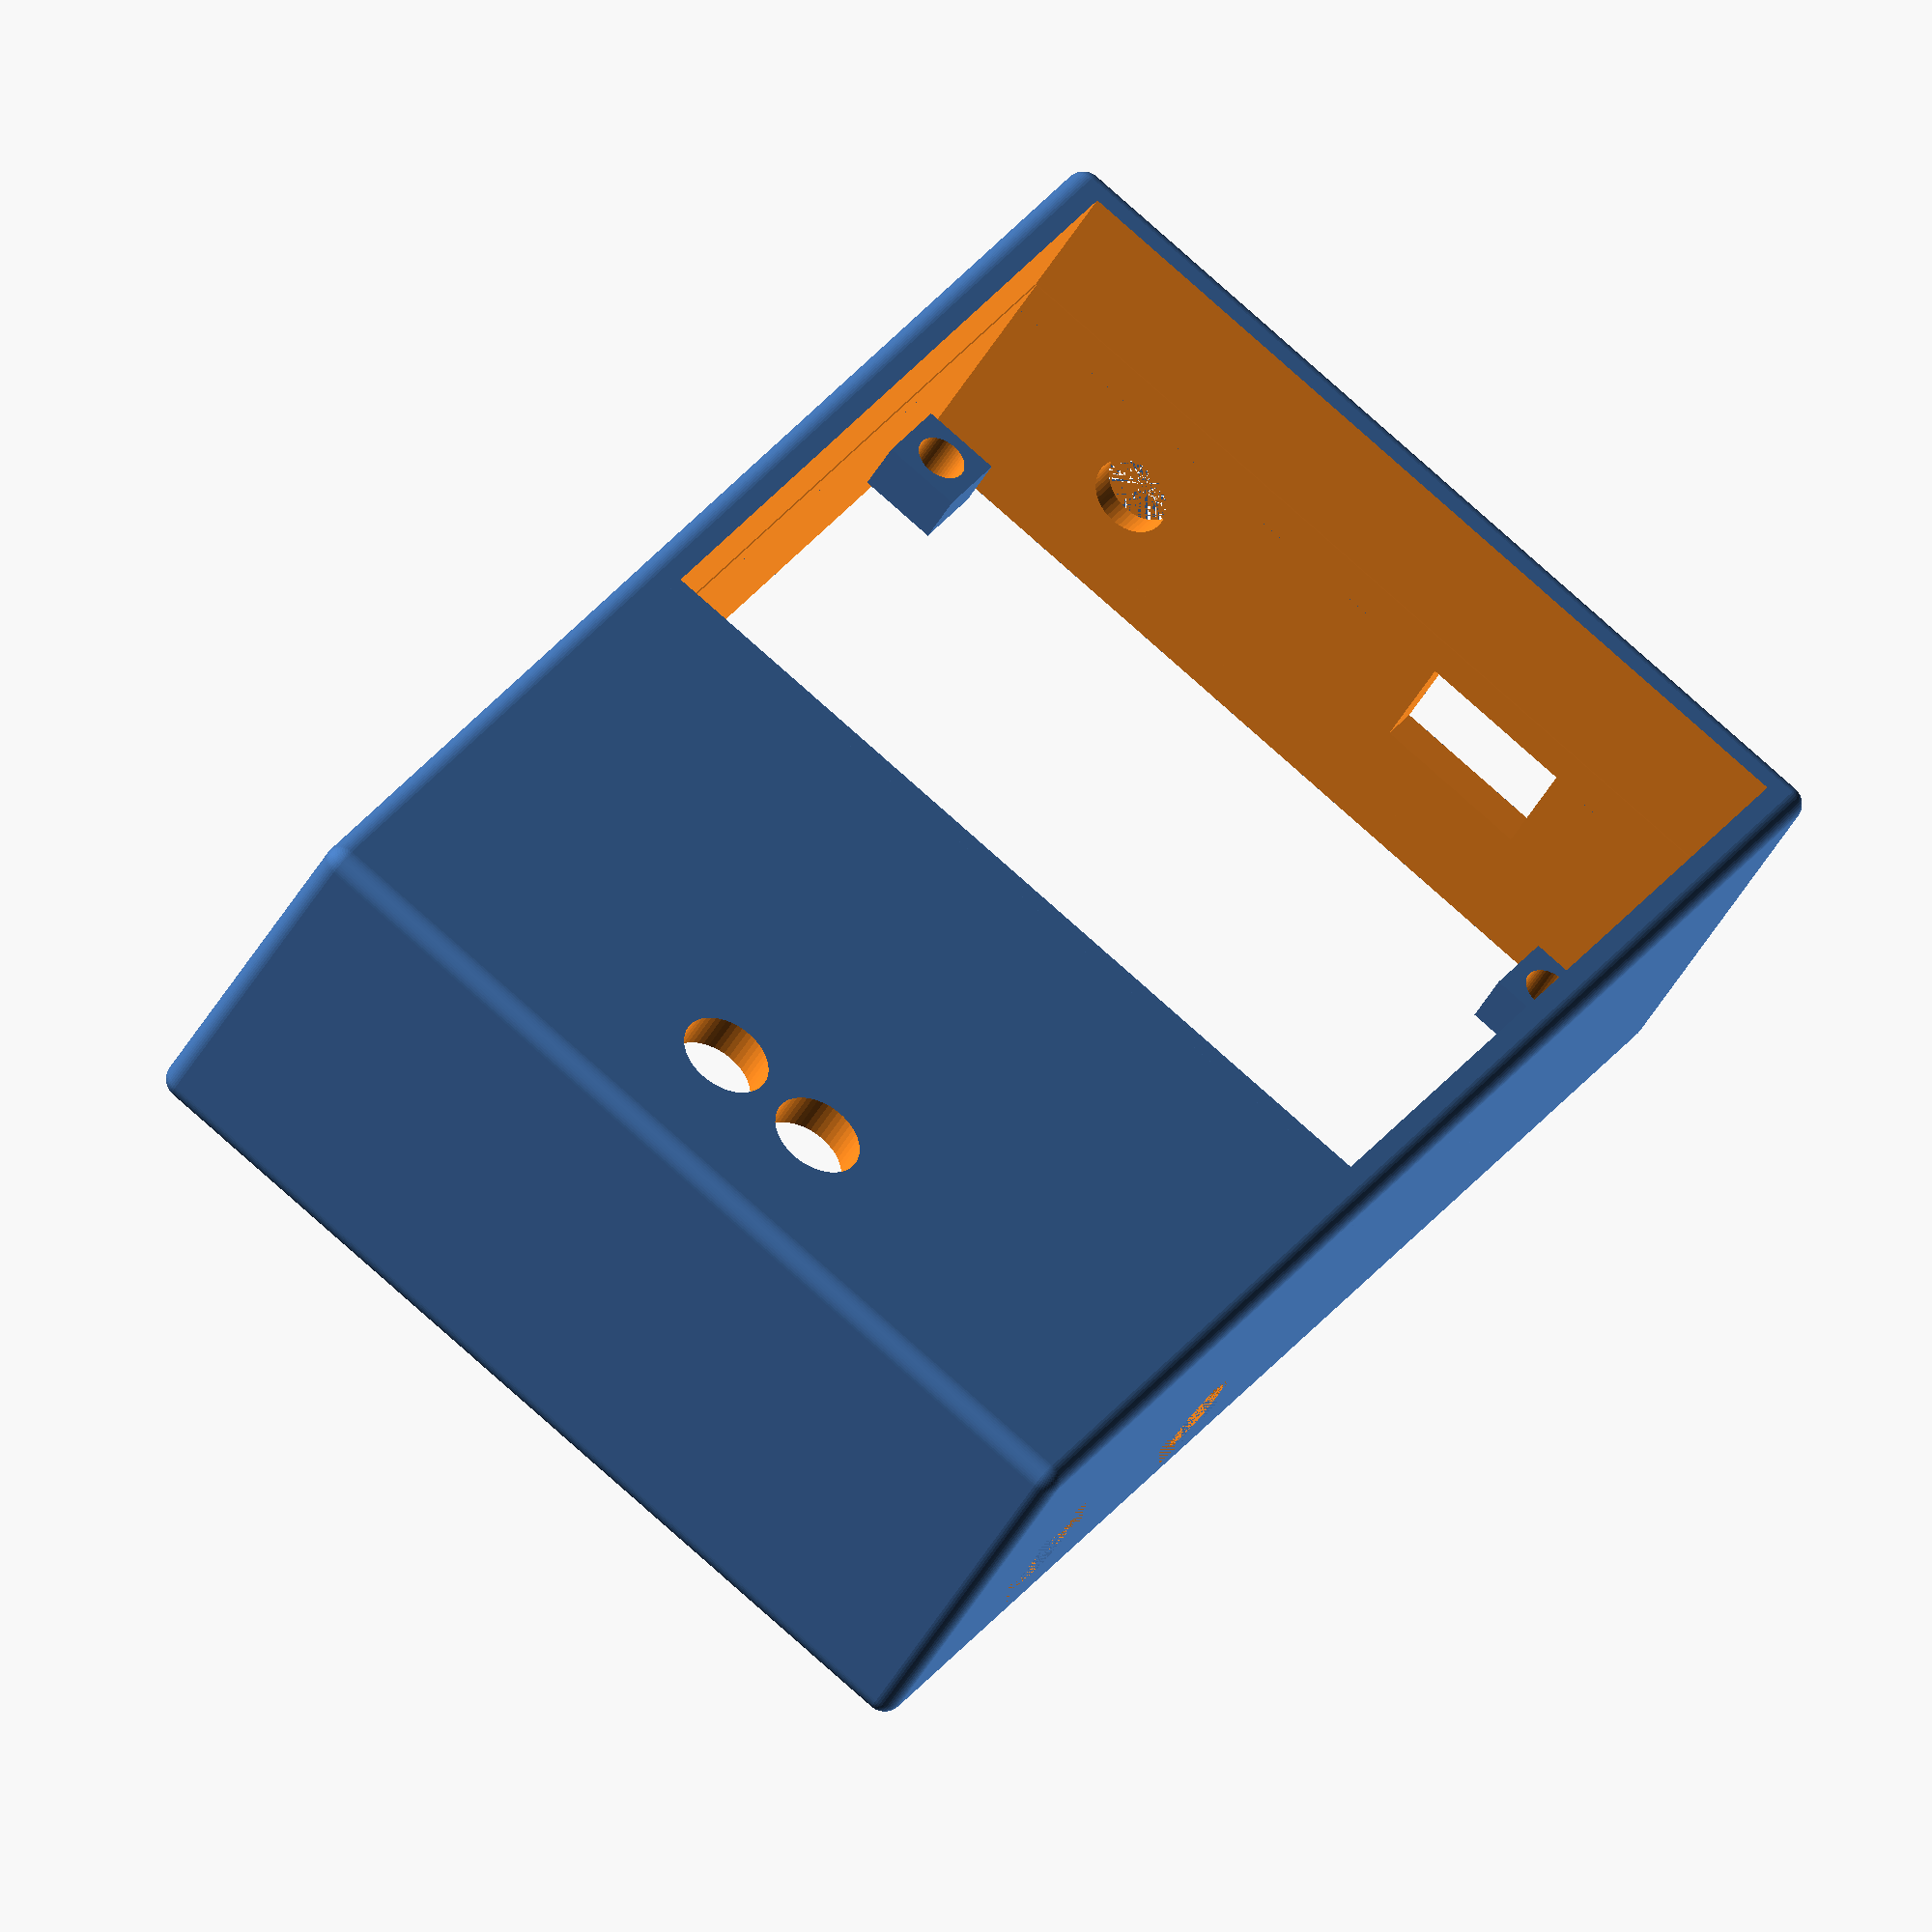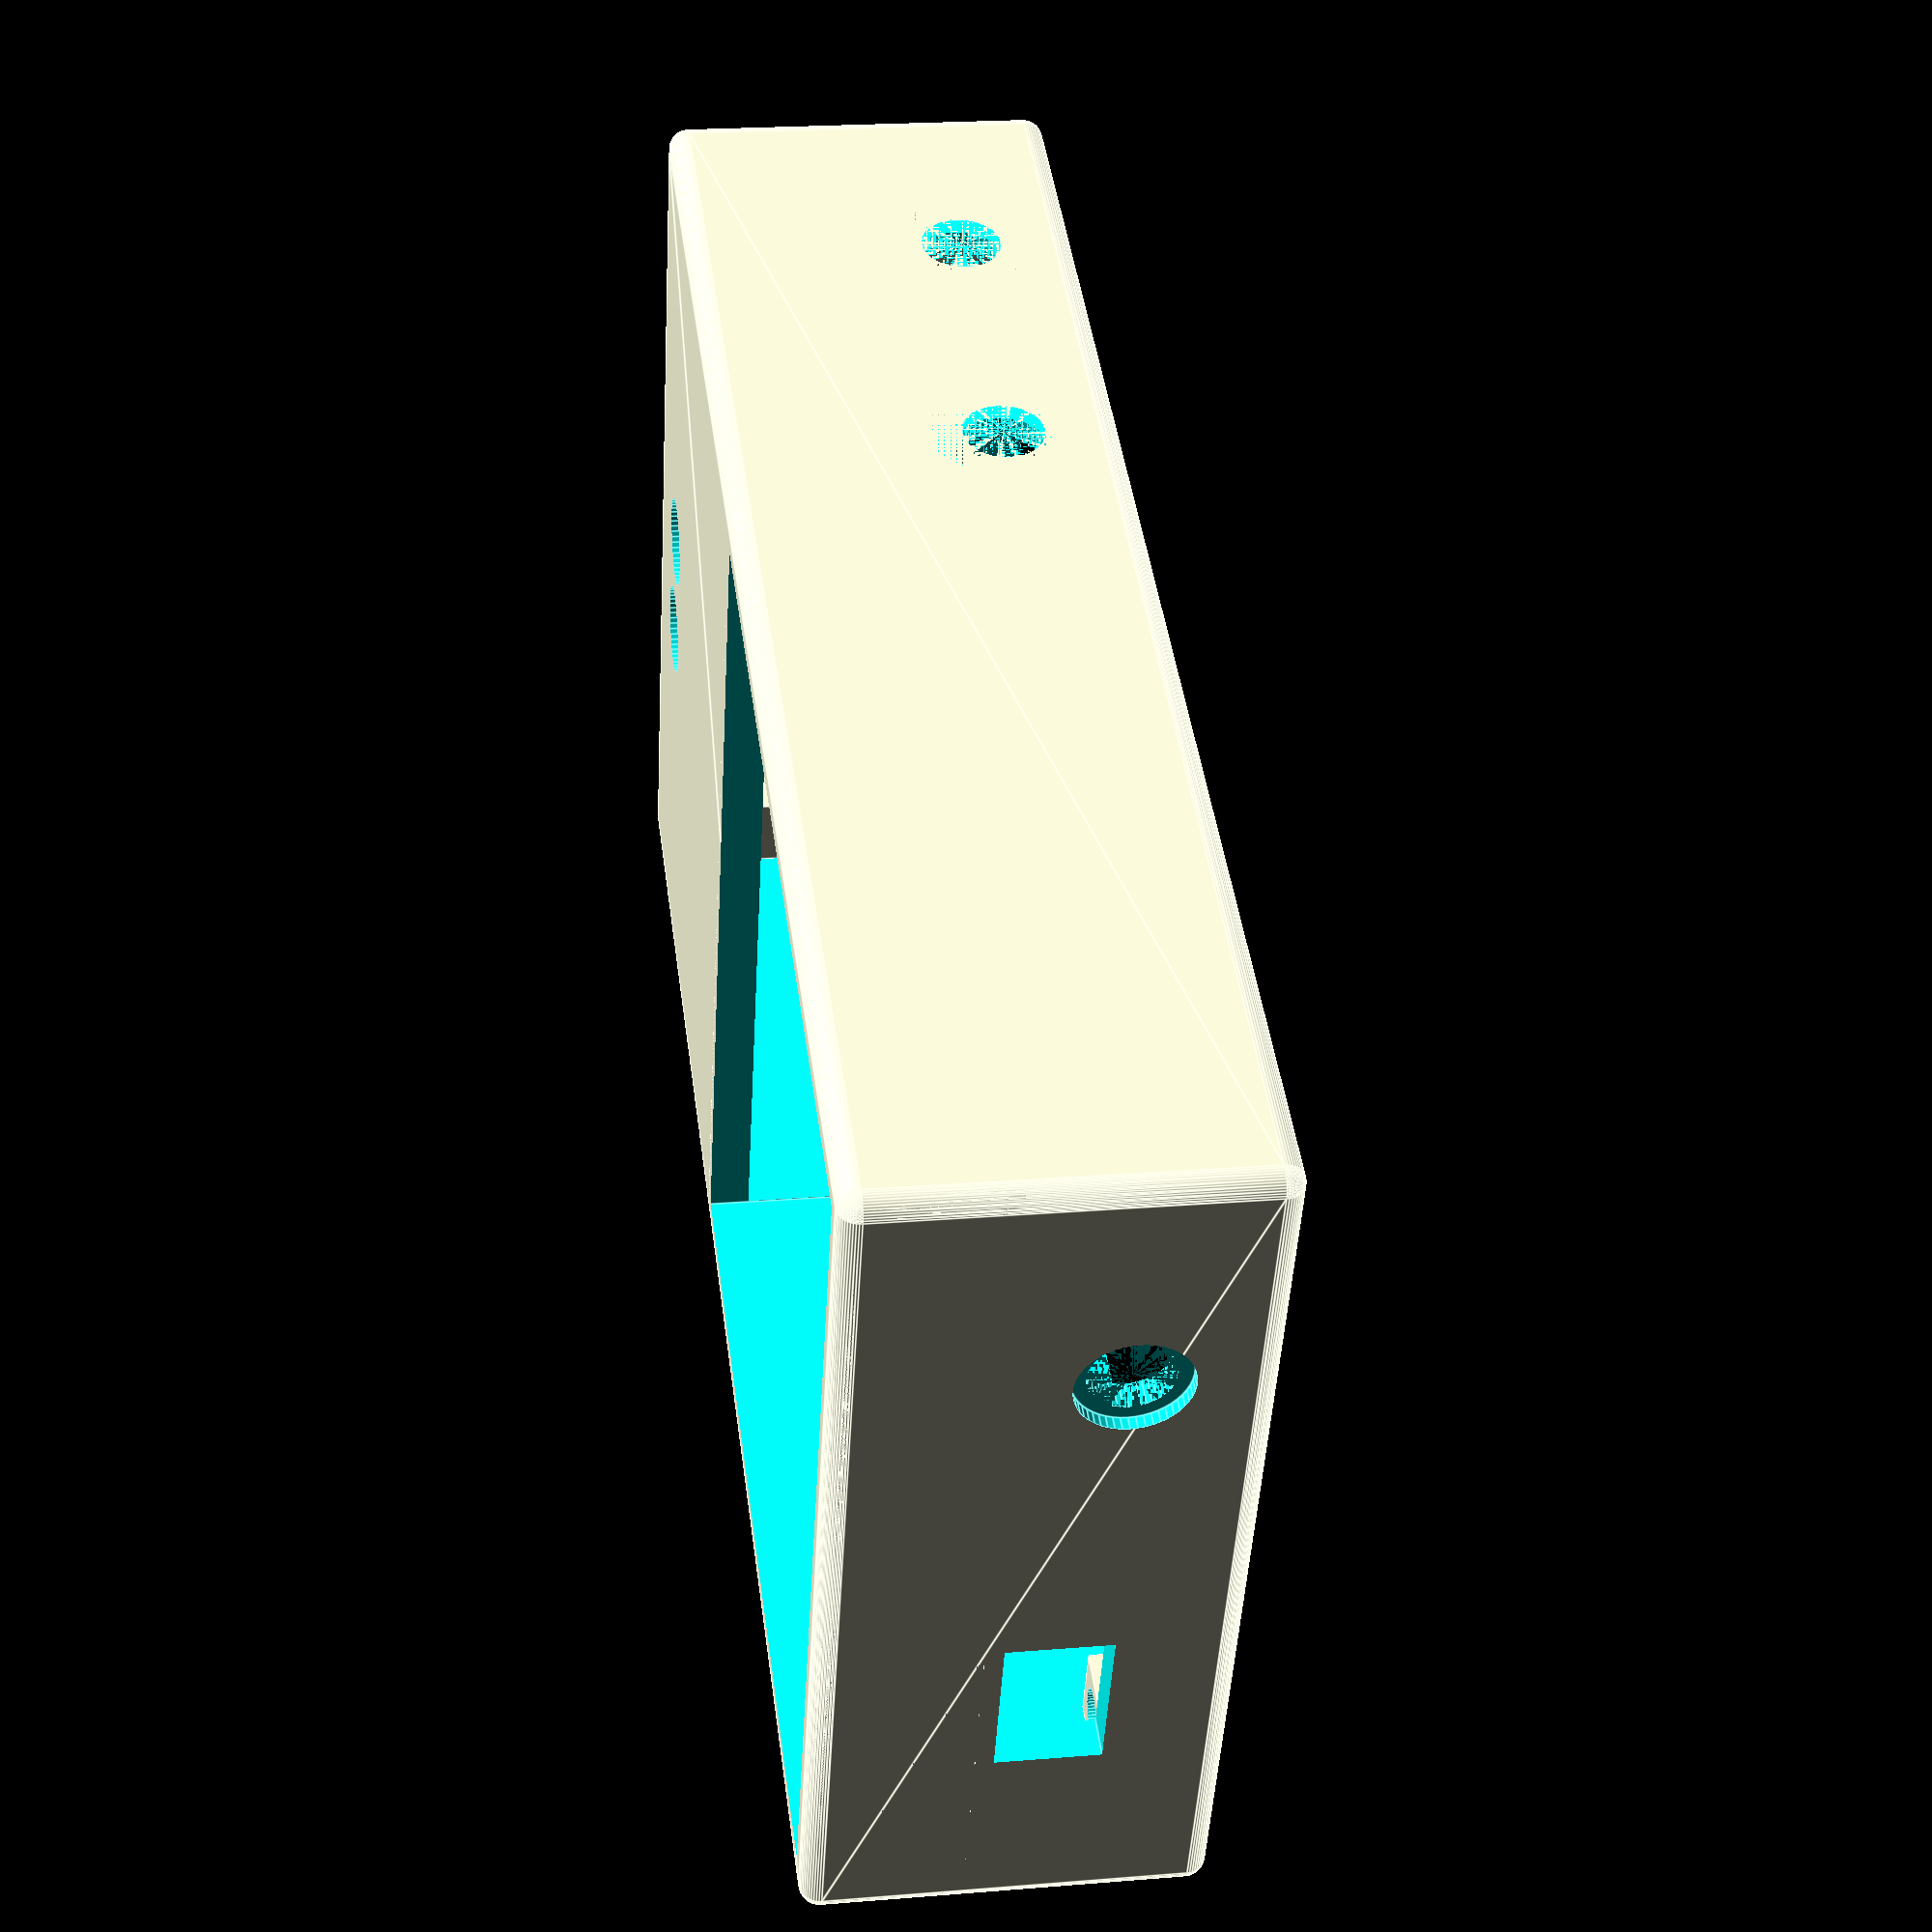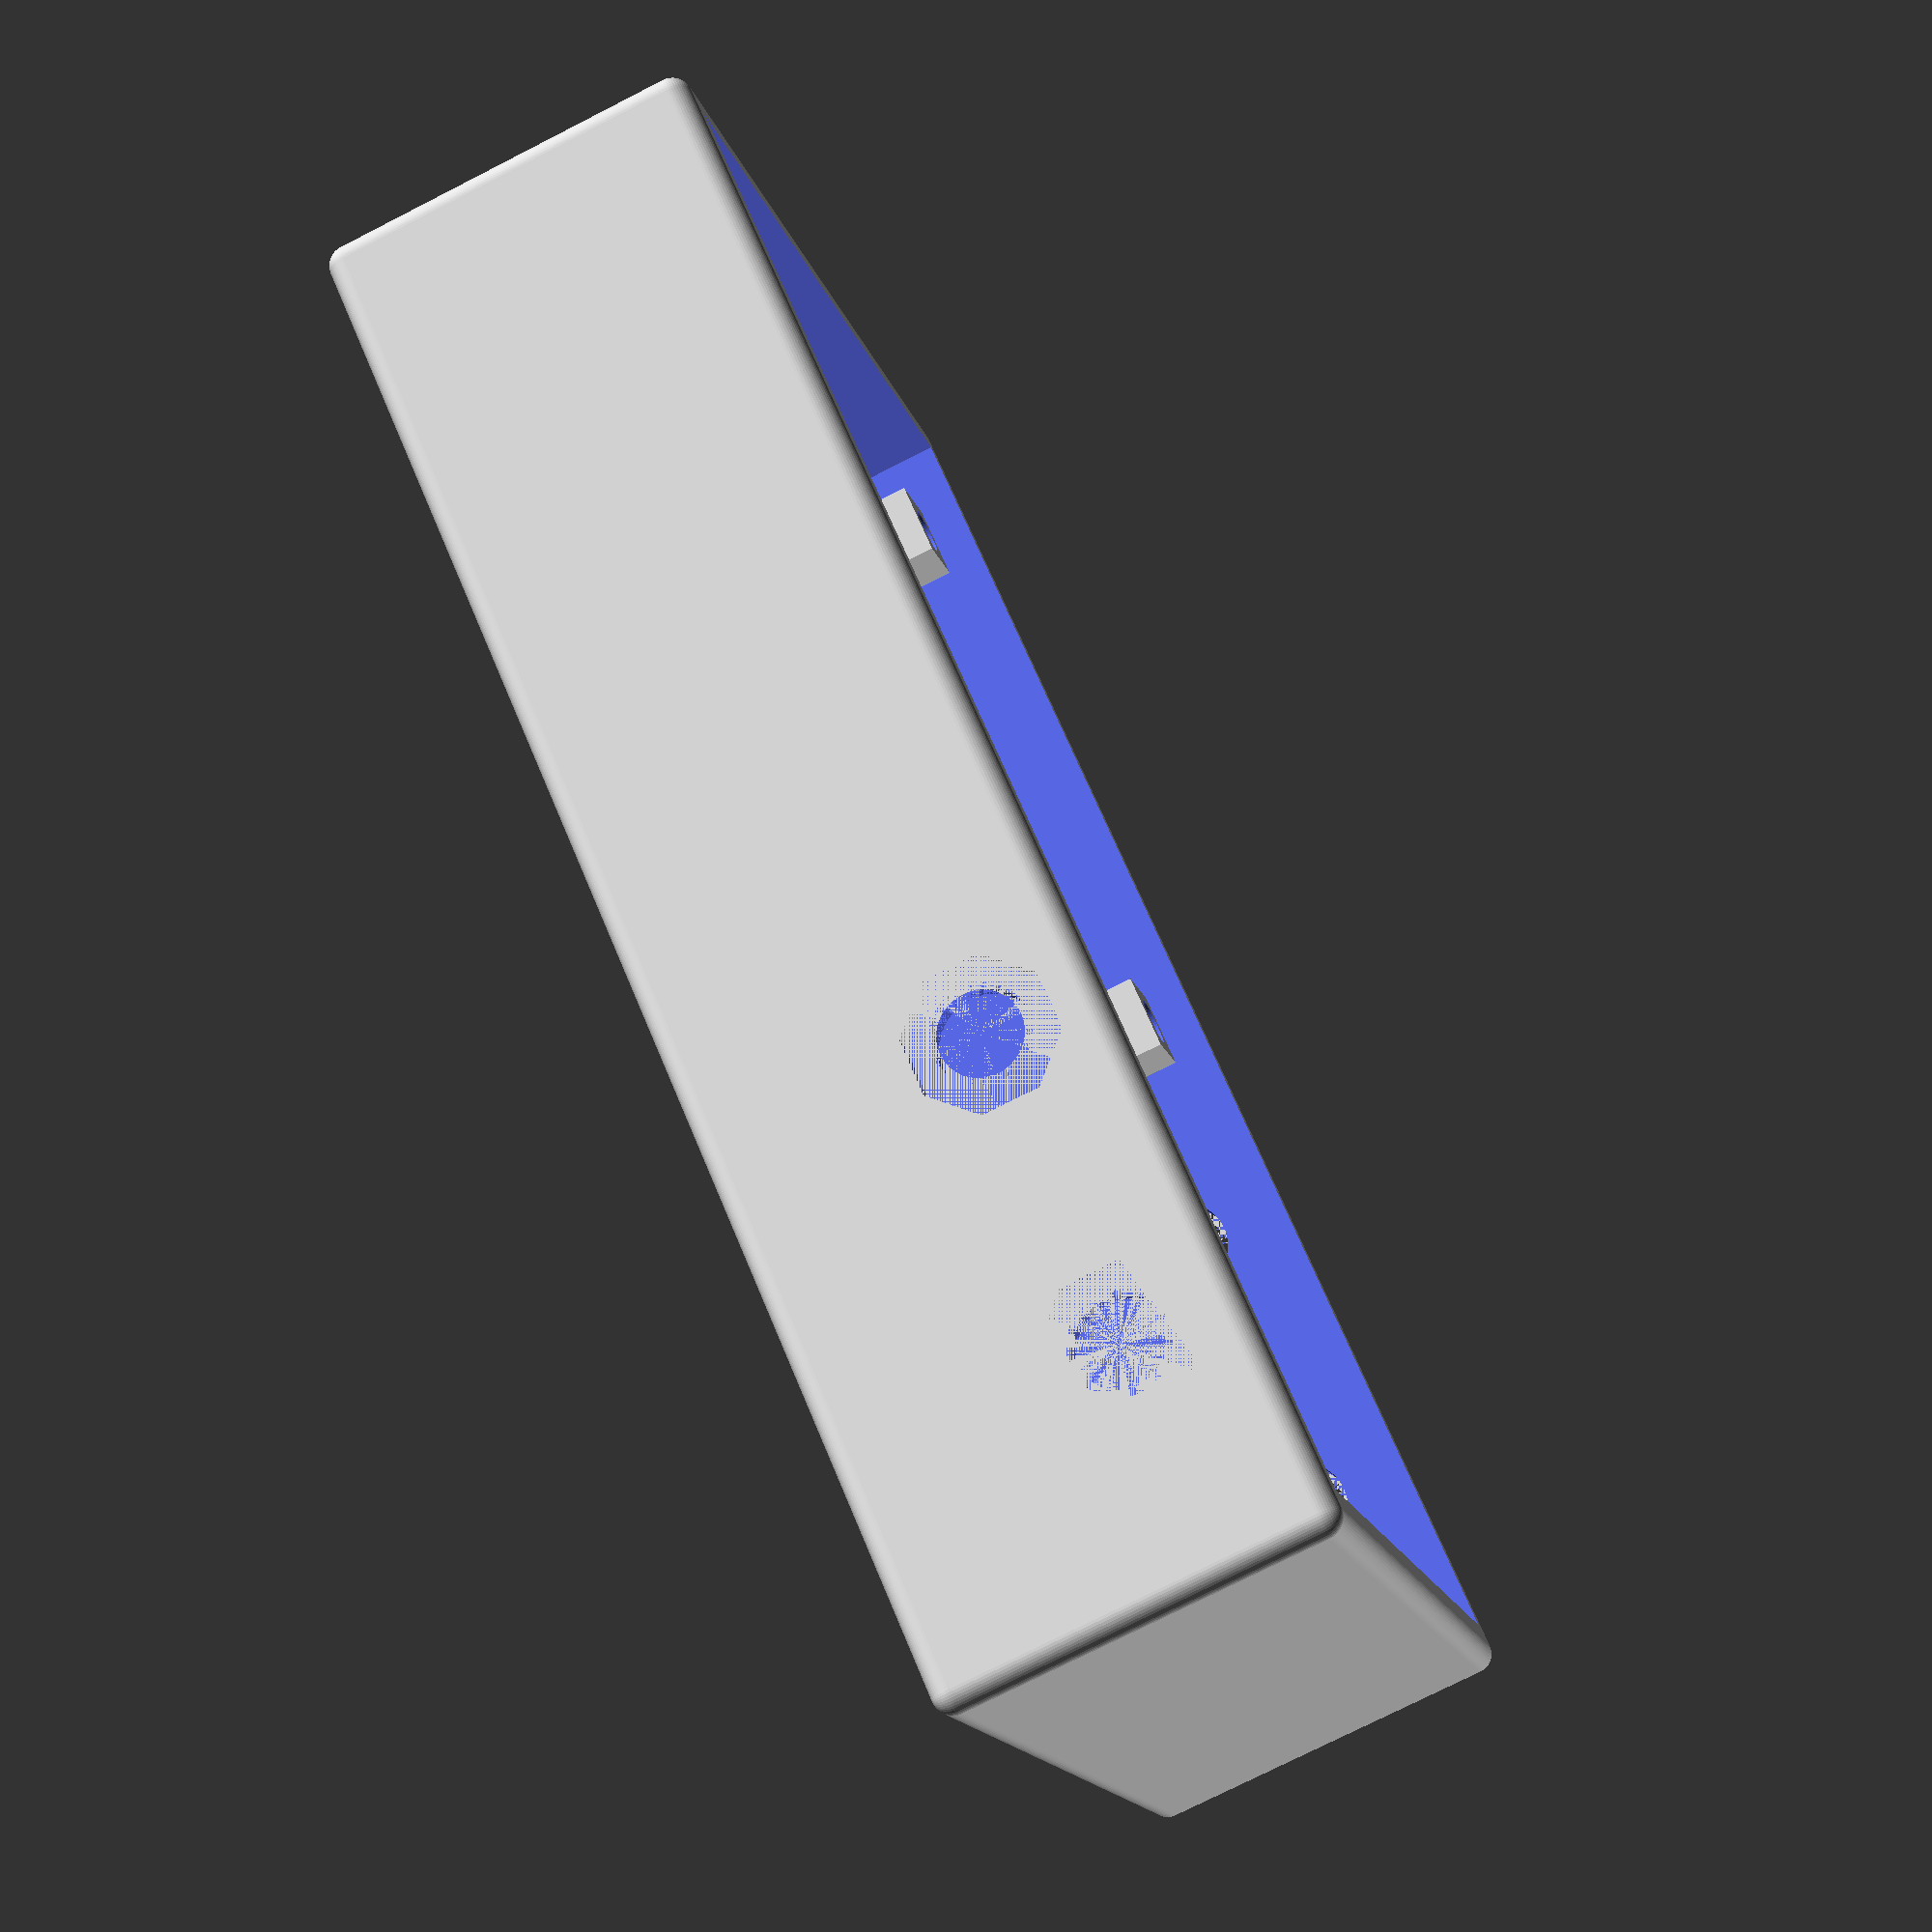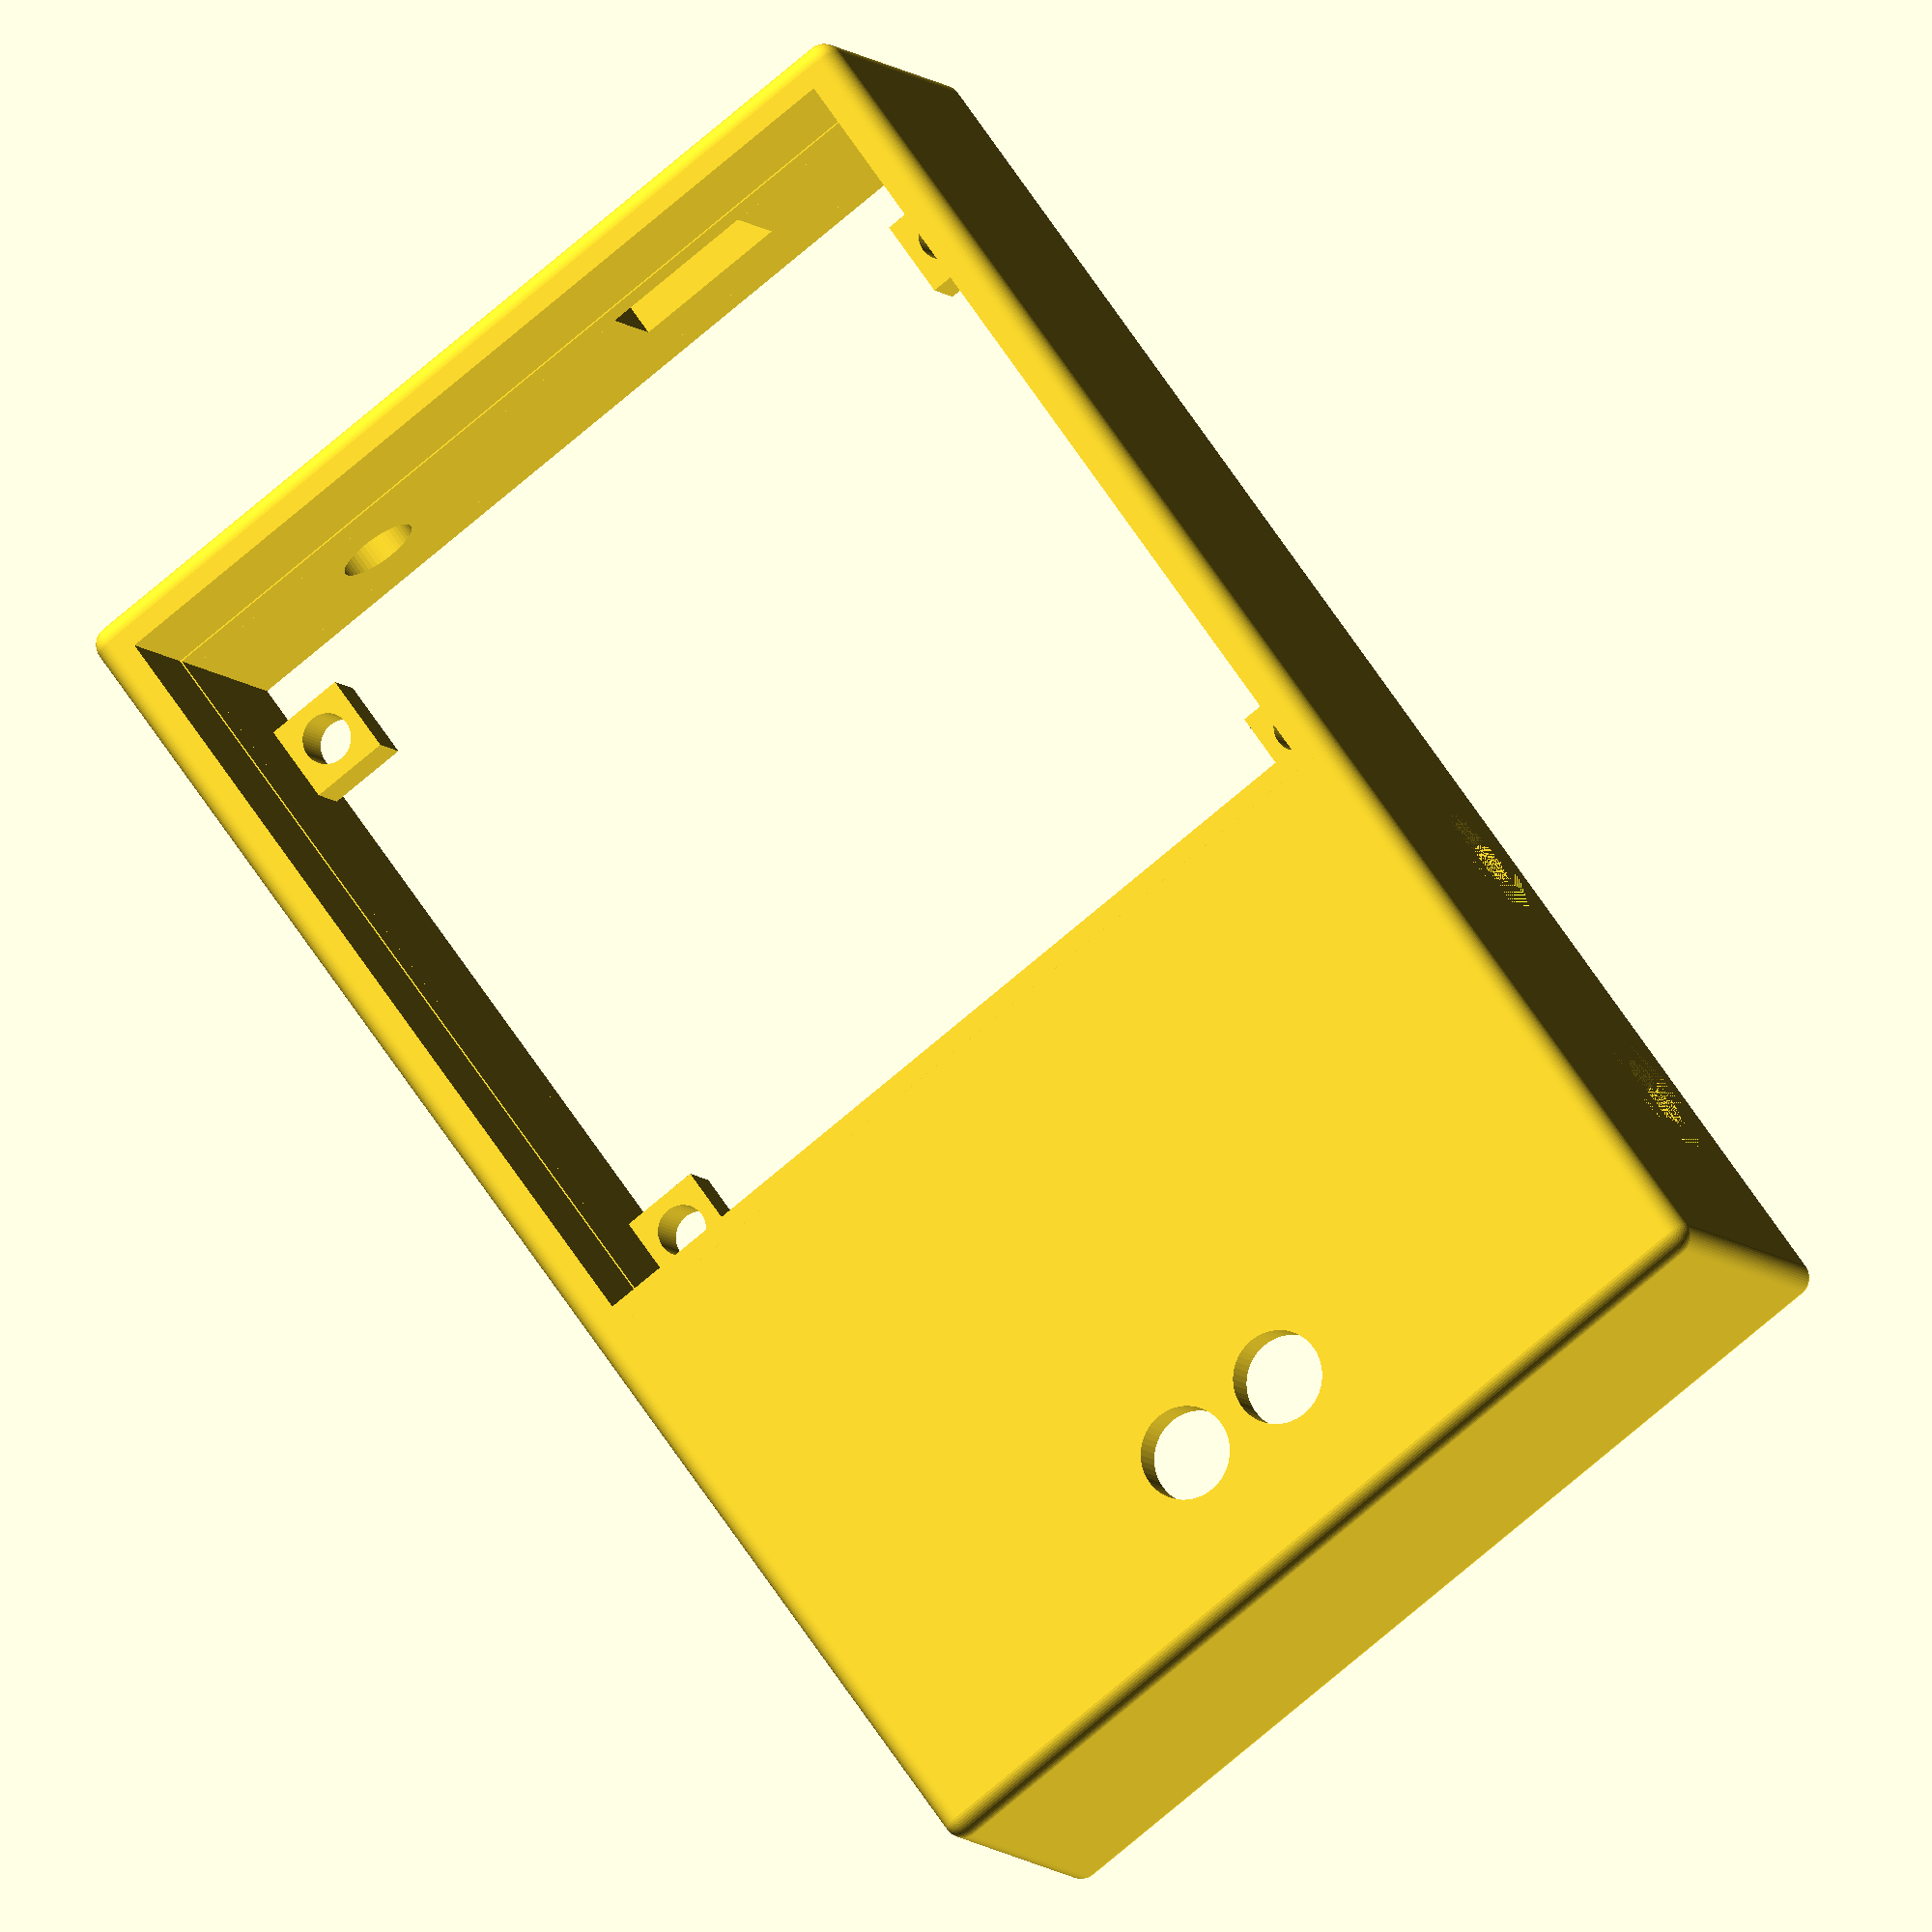
<openscad>
$fn = 50;


// led ronde
/*
led_d = 3 ;
led_d2 = 4 ;
led_h = 4.2 ;
led_h2 = 1 ;
*/
led_d = 5 ;
led_d2 = 8 ;
led_support_d = 7 ;
led_h = 8 ;
led_h2 = 1 ;
led_e_patte = 0.5; 
led_z_patte1 = 3 ;
led_z_patte2 = 20 ;
led_p = 2.54;

dx_v = 13 ;

vis_d = 2.6 ;
vis_l = 12 ;
vis_d2 = 5.8 ;
vis_l2 = 2.5 ;

doigt_x = 22 ; 
doigt_n = 3 ;
doigt_dz = doigt_x/2 -0.5 ;
//captages_dz = boitier_z /2 -4.5 ;
captages_dy = 0 ;

captage_fy = 1.2 ;
captage_d = 1.4* doigt_x ;
captage_y =  captage_d * captage_fy  ;

e = 3 ;
jeu = 0.2;

boitier_x = 72 ;
boitier_y = 115 ;
boitier_z = 29  ;

clavier_xneeded = doigt_n * doigt_x ;
echo ("clavier_xneeded = " ,clavier_xneeded);
clavier_xmini = boitier_x - 2 * e ;
echo ("clavier_xmini = " ,clavier_xmini);
clavier_x = clavier_xneeded < clavier_xmini  ? clavier_xmini : clavier_xneeded  ;
clavier_y = captage_y + 2*(led_h+led_h2+led_z_patte1+2*led_e_patte) ;
clavier_z = 10 ;
clavier_dy = -clavier_y/2 + boitier_y/2 - e ;
clavier_dz = -clavier_z/2 + boitier_z / 2 ;
clavier_vis_dy = 8 ;

ci_x = boitier_x - 2*e ;
ci_y = clavier_y ;
ci_z = 12 ;
ci_ddz = 3 ;

embase_x = 75 ;
embase_y = 120 ;
embase_z = 25 + clavier_z  ;

teensy_x = 17.78;
teensy_y = 36;
teensy_z = 5 ;
teensy_e = 1.57 ;
teensy_x2 = 12;
teensy_y2 = 20;
teensy_z2 = 7.5 ;
teensy_dx = 14 ;
teensy_dy = boitier_y/2 - teensy_y/2 -e -7 ;
echo ( "teensy_dy=", teensy_dy, " teensy-dx=", teensy_dx);
teensy_dz = 0 ;
teensy_p = 0.6 ;
teensy_pz = 6 ;
teensy_dp = 2.54 ;
teensy_led_h = 20 ;
teensy_led_dx = 2.54 ;
teensy_led_dy = -teensy_y/2 + 2.54 ;

s2_x =34.5 ;
s2_y = 24.2;
s2_z = 5 ;
s2_y2 = 5 ;
s2_z2 = 9 ;
s2_dx = 10;
s2_dy = -11 ;
s2_dz = -6 ;
s2_e = 1.75;
s2_trou_d = 3.5;
s2_trou_dx = -s2_x /2 +4 ;
s2_trou_dy = -s2_y/2 + 4 ;


potarl_x = 35.2;
potarl_y = 9.8;
potarl_z = 6.5;
potarl_zz = 11 ;
potarl_b_xx = 28 ;
potarl_b_x = 5 ;
potarl_b_y = 3 ;
potarl_b_z = 10 ;
potarl_dy = -boitier_y/2 + e + 8 + potarl_x/2 ;
potarl_dxx = 4 ;
potarl_dx = boitier_x/2  - e/2 - potarl_dxx ;
potarl_protect_z = e ;

potarr_bd =4 ;
potarr_bh =8 ;
potarr_d = 7 ;
potarr_h = 5 ;
potarr_d2 = 17 ;
potarr_h2 = 9;
potarr_x = 17 ;
potarr_y = 15 ;

potarrg_bd =6 ;
potarrg_bh =8 ;
potarrg_d = 10 ;
potarrg_h = 7 ;
potarrg_d2 = 20 ;
potarrg_h2 = 10;
potarrg_x = 17 ;
potarrg_y = 16 ;

bouton_nb = 2 ;
bouton_d1 = 7 ;
bouton_d2 = 6 ; 
bouton_h1 = 20 ;
bouton_h2 = 5 ;
bouton_e = 23;
bouton_dy = -29 ;
bouton_dz = -6 ;
bouton_dboulon = 10+0.2 ;
bouton_hboulon = 1.5 ;

jack_d1 = 8 ;
jack_h1 = 20 ;
jack_d2 = 6 ;
jack_h2 = 3 ;
jack_d3 = 8 ;
jack_h3 = 1;
jack_dx = -18 ;

led_nb = 2 ;
led_e = led_d2 + 1 ;
led_dx = 0 ;
led_dy = 9 ;

picot_d = 3 ;
picot_h = 3 ;
 
transperce = 2 ;
empreinte = 1 ;

module vis()
{
    rotate([0,180,0])
    {
        translate([0,0,-vis_l/2])
            cylinder(d = vis_d, h = vis_l, center = true);
        translate([0,0,-vis_l2/2])
            cylinder(d1 = vis_d, d2 = vis_d2 , h = vis_l2, center = true);
    }
}
module boulon(d_boulon,h_boulon)
{
    difference()
    {
        cube([d_boulon,d_boulon,h_boulon],center=true);
        dd=sqrt(d_boulon*d_boulon/2);
        translate([dd,dd,0])
            rotate([0,0,45])
                cube([d_boulon,d_boulon,h_boulon],center=true);
        translate([-dd,dd,0])
            rotate([0,0,45])
                cube([d_boulon,d_boulon,h_boulon],center=true);
        translate([-dd,-dd,0])
            rotate([0,0,45])
                cube([d_boulon,d_boulon,h_boulon],center=true);
        translate([dd,-dd,0])
            rotate([0,0,45])
                cube([d_boulon,d_boulon,h_boulon],center=true);
    }	
}
module bouton()
{
    translate([0,0,-bouton_h1/2])
        cylinder(d=bouton_d1,h=bouton_h1,center=true);
    translate([0,0,bouton_h2/2])
        cylinder(d=bouton_d2,h=bouton_h2,center=true);
    translate([0,0,- bouton_hboulon/2])
        boulon(bouton_dboulon,bouton_hboulon);
}
module s2()
{
    translate([0,0,0])
    {
        difference()
        {
                translate([0,0,0])
                    cube([s2_x,s2_y,s2_e],center = true);
            translate([s2_trou_dx,s2_trou_dy,0])
                cylinder(d = s2_trou_d, h =20 , center = true);
        }
        translate([0,s2_y/2-s2_y2/2,s2_e + s2_z2/2])
            cube([s2_x,s2_y2,s2_z2],center = true);
    }
}
module teensy()
{
    cube([teensy_x,teensy_y,teensy_e],center = true);

    // USB plug
    translate([0,teensy_y/2+teensy_y2/2,teensy_e/2+2.5/2])
        cube([teensy_x2,teensy_y2,teensy_z2],center = true);

    // led 
    translate([teensy_led_dx, teensy_led_dy, teensy_led_h / 2])
        cube([3,3,teensy_led_h],center = true);
    // pattes
    
    for(i=[-3 : 1 : 3 ])
    {
    translate([teensy_dp * i ,- teensy_y/2 + 1,-teensy_pz/2])
        cube([teensy_p,teensy_p,teensy_pz],center=true);
    }
    for(i=[1 : 1 : 12 ])
    {
    translate([teensy_dp*3,- teensy_y/2 + 1 + i * teensy_dp ,-teensy_pz/2])
        cube([teensy_p,teensy_p,teensy_pz],center=true);
    }
    for(i=[1 : 1 : 12 ])
    {
    translate([-teensy_dp*3,- teensy_y/2 + 1 + i * teensy_dp ,-teensy_pz/2])
        cube([teensy_p,teensy_p,teensy_pz],center=true);
    }
}
module potarl()
{
    if ( empreinte == 1 )
    {
        translate([0,0,-potarl_zz/2])
            cube([potarl_x,potarl_y,potarl_zz],center = true);
        translate([0,0,potarl_b_z/2])
            cube([potarl_b_xx,potarl_b_y,potarl_b_z],center = true);
    }
    else
    {
        translate([0,0,-potarl_z/2])
            cube([potarl_x,potarl_y,potarl_z],center = true);
        translate([0,0,potarl_b_z/2])
            cube([potarl_b_x,potarl_b_y,potarl_b_z],center = true);
    }
}
module potarr()
{
    translate([0,0,potarr_h/2])
        cylinder(d=potarr_d,h = potarr_h, center = true);
    translate([0,0,-potarr_h2/2])
        cube([potarr_d2,potarr_d2,potarr_h2], center = true);
    translate([0,-potarr_y/2,-potarr_h2/2])
        cube([potarr_x, potarr_y,3],center = true);
    translate([0,0,potarr_bh/2+potarr_h])
        cylinder(d=potarr_bd,h = potarr_bh, center = true);
}
module potarrg()
{
    translate([0,0,potarrg_h/2])
        cylinder(d=potarrg_d,h = potarrg_h, center = true);
    translate([0,0,-potarrg_h2/2])
        cylinder(d=potarrg_d2,h=potarrg_h2, center = true);
    translate([0,-potarrg_y/2,-potarrg_h2/2])
        cube([potarrg_x, potarrg_y,3],center = true);
    translate([0,0,potarrg_bh/2+potarrg_h])
        cylinder(d=potarrg_bd,h = potarrg_bh, center = true);
}
module jack()
{
    translate([0,0,-jack_h1/2-jack_h2-jack_h3])
        cylinder(d=jack_d1, h = jack_h1 , center = true);
    translate([0,0,-jack_h2/2-jack_h3])
        cylinder(d=jack_d2, h = jack_h2 , center = true);
    translate([0,0,-jack_h3/2])
        cylinder(d=jack_d3, h = jack_h3 , center = true);
}
module led_boitier()
{
    // corps optique
    translate([0,0,-led_h/2])
        cylinder(d = led_d, h = led_h, center = true);
    // embase
    translate([0,0,-led_h2/2 -led_h])
        cylinder(d = led_d2, h = led_h2, center = true);
}
module led()
{
    led_boitier() ;
    // pattes
    translate([led_p /2 ,0,-led_h2 -led_h - led_z_patte2  /2])
        cube([led_e_patte,led_e_patte,led_z_patte2],center=true);
    translate([-led_p /2 ,0,-led_h2 -led_h - led_z_patte2 /2])
        cube([led_e_patte,led_e_patte,led_z_patte2],center=true);
    if ( empreinte == 1 )
    {
        translate([0,0,-led_z_patte2/2 -led_h - led_h2])
            cylinder(d = led_d2, h = led_z_patte2, center = true);
    }
}
module led_plie()
{
    led_boitier() ;
    // pattes
    translate([led_p /2 ,0,-led_h2 -led_h - led_z_patte1 /2])
        cube([led_e_patte,led_e_patte,led_z_patte1],center=true);
    translate([led_p /2 ,led_z_patte2 / 2 - led_e_patte / 2,-led_h2 -led_h - led_z_patte1])
        cube([led_e_patte,led_z_patte2,led_e_patte],center=true);
    translate([-led_p /2 ,0,-led_h2 -led_h - led_z_patte1 /2])
        cube([led_e_patte,led_e_patte,led_z_patte1],center=true);
    translate([-led_p /2 ,led_z_patte2 / 2 - led_e_patte / 2,-led_h2 -led_h - led_z_patte1])
        cube([led_e_patte,led_z_patte2,led_e_patte],center=true);
    if ( empreinte == 1 )
    {
        // empreinte pour les pattes 
        translate([0 ,(led_z_patte2 )/ 2  ,-led_h2 -led_h - (led_z_patte1+ 2 * led_e_patte)/2])
            cube([led_d2 ,led_z_patte2  ,led_z_patte1+ 2 * led_e_patte ],center=true);
        translate([0,0,-(led_z_patte1+ 2 * led_e_patte)/2 -led_h - led_h2])
            cylinder(d = led_d2, h = led_z_patte1+ 2 * led_e_patte, center = true);
    }
    
}

module captage(rot)
{
    // emetteur
    translate([0,-captage_y / 2   ,0 ])
        //rotate([0,rot,0])
            rotate([-90,0,0])
                led();
    // recepteur
    translate([0,captage_y / 2 ,0])
        //rotate([0,rot,0])
            rotate([90,180,0])
                led();
    // tube optique
    rotate([90,0,0])
        cylinder(d=led_d , h = captage_y + transperce ,center= true); 

    translate([0,0,captage_d/2-led_d/2-1])
        difference()
        {
            scale([1,captage_fy,1])
                sphere(d = captage_d );
            translate([doigt_x*3/2+1,0,0])
                cube([2*doigt_x,2*doigt_x,2*doigt_x],center=true);
            translate([-doigt_x*3/2-1,0,0])
                cube([2*doigt_x,2*doigt_x,2*doigt_x],center=true);
            translate([0,0,doigt_x])
                cube([2*doigt_x,2*doigt_x,2*doigt_x],center=true);
        }
}
module captages()
{
    for(i=[0 : 1 : doigt_n - 1 ])
    {
        translate([i * doigt_x - doigt_x * (doigt_n - 1 )/ 2,0,0])
            // capteur emetteur/recepteur
            captage(i * (120/doigt_n)  - (120/doigt_n)*(doigt_n - 1)/2 ) ;
    }
}
module composants()
{
        union()
        {
            // boutons
            for(i=[0 : 1 : bouton_nb - 1 ])
            {
                translate([-boitier_x/2 ,bouton_dy + i * bouton_e - bouton_e * (bouton_nb - 1 )/ 2,bouton_dz])
                {
                    rotate([0,-90,0])
                        bouton();
                }
                translate([boitier_x/2 ,bouton_dy + i * bouton_e - bouton_e * (bouton_nb - 1 )/ 2,bouton_dz])
                {
                    rotate([0,90,0])
                        bouton();
                }
            }
            // potar
            *translate([potarl_dx ,potarl_dy   ,boitier_z/3  - e -1 ])
                rotate([90,0,90])
                    potarl();
            *translate([potarl_dx ,potarl_dy  ,-boitier_z/3  + e +1 ])
                rotate([90,0,90])
                    potarl();

            // leds
            for(i=[0 : 1 : led_nb - 1 ])
            {
                translate([i * led_e - led_e * (led_nb - 1 )/ 2 +led_dx,-boitier_y/2 + e + led_dy ,boitier_z/2])
                    rotate([0,0,0])
                        cylinder(d=led_support_d,h=12,center= true);
            }

            // teensy
            translate([teensy_dx,teensy_dy,teensy_dz ])
                rotate([0,180,0])
                    teensy();
            // s2
            *translate([s2_dx ,s2_dy  ,s2_dz])
                rotate([0,0,180])
                s2();
            // jack
            translate([jack_dx,boitier_y/2 ,-5])
                rotate([-90,0,0])
                    jack();
            
        }
}

module support_vis(l,d)
{
    translate([0,0,l/2])
    difference()
    {
        cube([2*e, 2*e,l],center= true);
        translate([0,0,0])
            cylinder(d=d,h = l +1,center=true);
    }
}
module clavier()
{
    difference()
    {
        cube([clavier_x,clavier_y,clavier_z],center = true);
        // capteurs
        translate([0,0,0])
            captages();
        // rigole de cablage
        translate([0,clavier_y/2-e/2,-clavier_z/2])
            cube([clavier_x,e,clavier_z],center=true);
        translate([0,-clavier_y/2+e/2,-clavier_z/2])
            cube([clavier_x,e,clavier_z],center=true);
    }
    // vis
    translate([boitier_x /2  - 2*e, clavier_y/2 - clavier_vis_dy , -clavier_z/2 -vis_l])
        support_vis(vis_l,vis_d);
    translate([boitier_x /2  - 2*e, -clavier_y/2 + clavier_vis_dy , -clavier_z/2 -vis_l])
        support_vis(vis_l,vis_d);
    translate([-boitier_x /2  + 2*e, clavier_y/2 - clavier_vis_dy , -clavier_z/2 -vis_l])
        support_vis(vis_l,vis_d);
    translate([-boitier_x /2  + 2*e, -clavier_y/2 + clavier_vis_dy , -clavier_z/2 -vis_l])
        support_vis(vis_l,vis_d);
    // support s2
    *translate([s2_dx-s2_trou_dx,s2_dy - s2_trou_dy - clavier_dy ,-clavier_z/2 -vis_l+2.5])
        support_vis(vis_l,vis_d);
    // support teensy
    translate([teensy_dx ,teensy_dy - clavier_dy ,-clavier_z/2 -1 ])
        cube([teensy_x+2,teensy_y+2,2],center = true);
}
module potarsp()
{
    translate([boitier_x / 2  , potarl_dy, 0])
    {
        // protection potar
        difference()
        {
            hull()
            {
            translate([0.5 ,  -potarl_x / 2 - e , boitier_z/2 - e ])
                {
                cube([1, e, e], center = true);
                translate([potarl_protect_z,0,0])
                    sphere(d= e);
                }
            translate([0.5 ,  +potarl_x / 2 + e , boitier_z/2 - e ])
                {
                cube([1, e, e], center = true);
                translate([potarl_protect_z,0,0])
                    sphere(d= e);
                }
            translate([0.5 ,  -potarl_x / 2 - e , -boitier_z/2 + e ])
                {
                cube([1, e, e], center = true);
                translate([potarl_protect_z,0,0])
                    sphere(d= e);
                }
            translate([0.5 ,  +potarl_x / 2 + e , -boitier_z/2 + e ])
                {
                cube([1, e, e], center = true);
                translate([potarl_protect_z,0,0])
                    sphere(d= e);
                }
            }
        translate([potarl_b_z/2,0,0])
            cube([potarl_b_z,potarl_x+e, boitier_z-2.5*e], center = true);
        }

    }
}
module potarsr()
{
    translate([boitier_x / 2  , potarl_dy, 0])
        //renflement potar 
        translate([- 4, 0,0])
            cube([8,potarl_x + e,boitier_z -2*e ],center = true);
}
module potars()
{
    potarsp() ;
    *potarsr();
}
module boitier()
{
    difference()
    {
        union()
        {
            // boitier global
            hull()
            {
                translate([boitier_x/2-e/2,boitier_y/2-e/2,boitier_z/2-e/2])
                    sphere(d=e);
                translate([-boitier_x/2+e/2,boitier_y/2-e/2,boitier_z/2-e/2])
                    sphere(d=e);
                translate([boitier_x/2-e/2,-boitier_y/2+e/2,boitier_z/2-e/2])
                    sphere(d=e);
                translate([-boitier_x/2+e/2,-boitier_y/2+e/2,boitier_z/2-e/2])
                    sphere(d=e);
                translate([boitier_x/2-e/2,boitier_y/2-e/2,-boitier_z/2+e/2])
                    sphere(d=e);
                translate([-boitier_x/2+e/2,boitier_y/2-e/2,-boitier_z/2+e/2])
                    sphere(d=e);
                translate([boitier_x/2-e/2,-boitier_y/2+e/2,-boitier_z/2+e/2])
                    sphere(d=e);
                translate([-boitier_x/2+e/2,-boitier_y/2+e/2,-boitier_z/2+e/2])
                    sphere(d=e);
                
            }
            // enrobage clavier
            translate([0,clavier_dy,clavier_dz])
            hull()
            {
                translate([clavier_x/2+e/2,clavier_y/2+e/2,clavier_z/2-e/2])
                    sphere(d=e);
                translate([-clavier_x/2-e/2,clavier_y/2+e/2,clavier_z/2-e/2])
                    sphere(d=e);
                translate([clavier_x/2+e/2,-clavier_y/2-e/2,clavier_z/2-e/2])
                    sphere(d=e);
                translate([-clavier_x/2-e/2,-clavier_y/2-e/2,clavier_z/2-e/2])
                    sphere(d=e);
                translate([clavier_x/2+e/2,clavier_y/2+e/2,-clavier_z/2-e/2])
                    sphere(d=e);
                translate([-clavier_x/2-e/2,clavier_y/2+e/2,-clavier_z/2-e/2])
                    sphere(d=e);
                translate([clavier_x/2+e/2,-clavier_y/2-e/2,-clavier_z/2-e/2])
                    sphere(d=e);
                translate([-clavier_x/2-e/2,-clavier_y/2-e/2,-clavier_z/2-e/2])
                    sphere(d=e);
                
            }
        }
        // cavité dans boitier
        cube([boitier_x-2*e,boitier_y-2*e,boitier_z-2*e ],center = true);
        // clavier
        translate([0,clavier_dy,clavier_dz])
        {
            cube([clavier_x + jeu , clavier_y + jeu , clavier_z + jeu ],center= true);
        }
        // trou couvercle de fond
        translate([0,0,-50])
            cube([boitier_x-2*e,boitier_y-2*e,100],center = true);
        // potars
        *potars() ;
       
    }
    // support vis
    translate([boitier_x /2  - 2*e, -boitier_y /2  + 2*e , -boitier_z/2+e])
            support_vis(boitier_z -2*e,vis_d);
    translate([-boitier_x /2  + 2*e, -boitier_y /2  + 2*e , -boitier_z/2+e])
        support_vis(boitier_z -2*e,vis_d);

    translate([boitier_x /2  - 2*e, -clavier_y/2 + clavier_vis_dy + clavier_dy , -boitier_z/2+e])
            support_vis(boitier_z - clavier_z - vis_l - e,vis_d+1.2);
    translate([boitier_x /2  - 2*e, +clavier_y/2 - clavier_vis_dy + clavier_dy , -boitier_z/2+e])
            support_vis(boitier_z - clavier_z - vis_l - e,vis_d+1.2);
    translate([-boitier_x /2  + 2*e, -clavier_y/2 + clavier_vis_dy + clavier_dy , -boitier_z/2+e])
            support_vis(boitier_z - clavier_z - vis_l - e,vis_d+1.2);
    translate([-boitier_x /2  + 2*e, +clavier_y/2 - clavier_vis_dy + clavier_dy , -boitier_z/2+e])
            support_vis(boitier_z - clavier_z - vis_l - e,vis_d+1.2);


}
module couvercle()
{
    difference()
    {
        cube([boitier_x-2*e - jeu, boitier_y - 2*e - jeu , e],center=true);
        
        translate([boitier_x /2  - 2*e, -boitier_y /2  + 2*e , - e/2])
                vis();
        translate([-boitier_x /2  + 2*e, -boitier_y /2  + 2*e , - e/2])
            vis();
    
        translate([boitier_x /2  - 2*e, -clavier_y/2 + clavier_vis_dy + clavier_dy , - e/2])
            vis();
        translate([boitier_x /2  - 2*e, +clavier_y/2 - clavier_vis_dy + clavier_dy , - e/2])
            vis();
        translate([-boitier_x /2  + 2*e, -clavier_y/2 + clavier_vis_dy + clavier_dy , - e/2])
                vis();
        translate([-boitier_x /2  + 2*e, +clavier_y/2 - clavier_vis_dy + clavier_dy , - e/2])
                vis();        
    }
}
module tout(eclate)
{
    translate([0,clavier_dy,eclate*35 + clavier_dz ])
        clavier();
    union()
    {
        boitier();
        composants();
    }
    translate([0,0,-30*eclate - boitier_z/2 + e/2])
        rotate([0,180,0])
            couvercle() ;
    *translate([-30*eclate ,0,0])
        potars() ;
}
*potarl() ;
*potarrg() ;
*vis();
*s2() ;
*teensy() ;
*boulon(10,2);
*bouton();
*jack();
*led();
*led_plie() ;
*capteur();
*captage(0);
*captages();
*support_vis();
*difference()
{
    translate([0,clavier_dy,clavier_dz ])
        clavier();
    composants();
}
*difference()
{
    translate([0,0,- boitier_z / 2 ])
        couvercle() ;
    composants();
}
difference()
{
    boitier();
    composants();
}
*difference()
{
    tout(0);
    composants() ;
    translate([200,0,0])
        cube([400,400,400],center=true);
}

</openscad>
<views>
elev=43.1 azim=33.1 roll=333.3 proj=o view=wireframe
elev=339.0 azim=112.9 roll=81.7 proj=p view=edges
elev=256.7 azim=238.5 roll=63.1 proj=p view=wireframe
elev=7.1 azim=323.6 roll=19.5 proj=o view=wireframe
</views>
